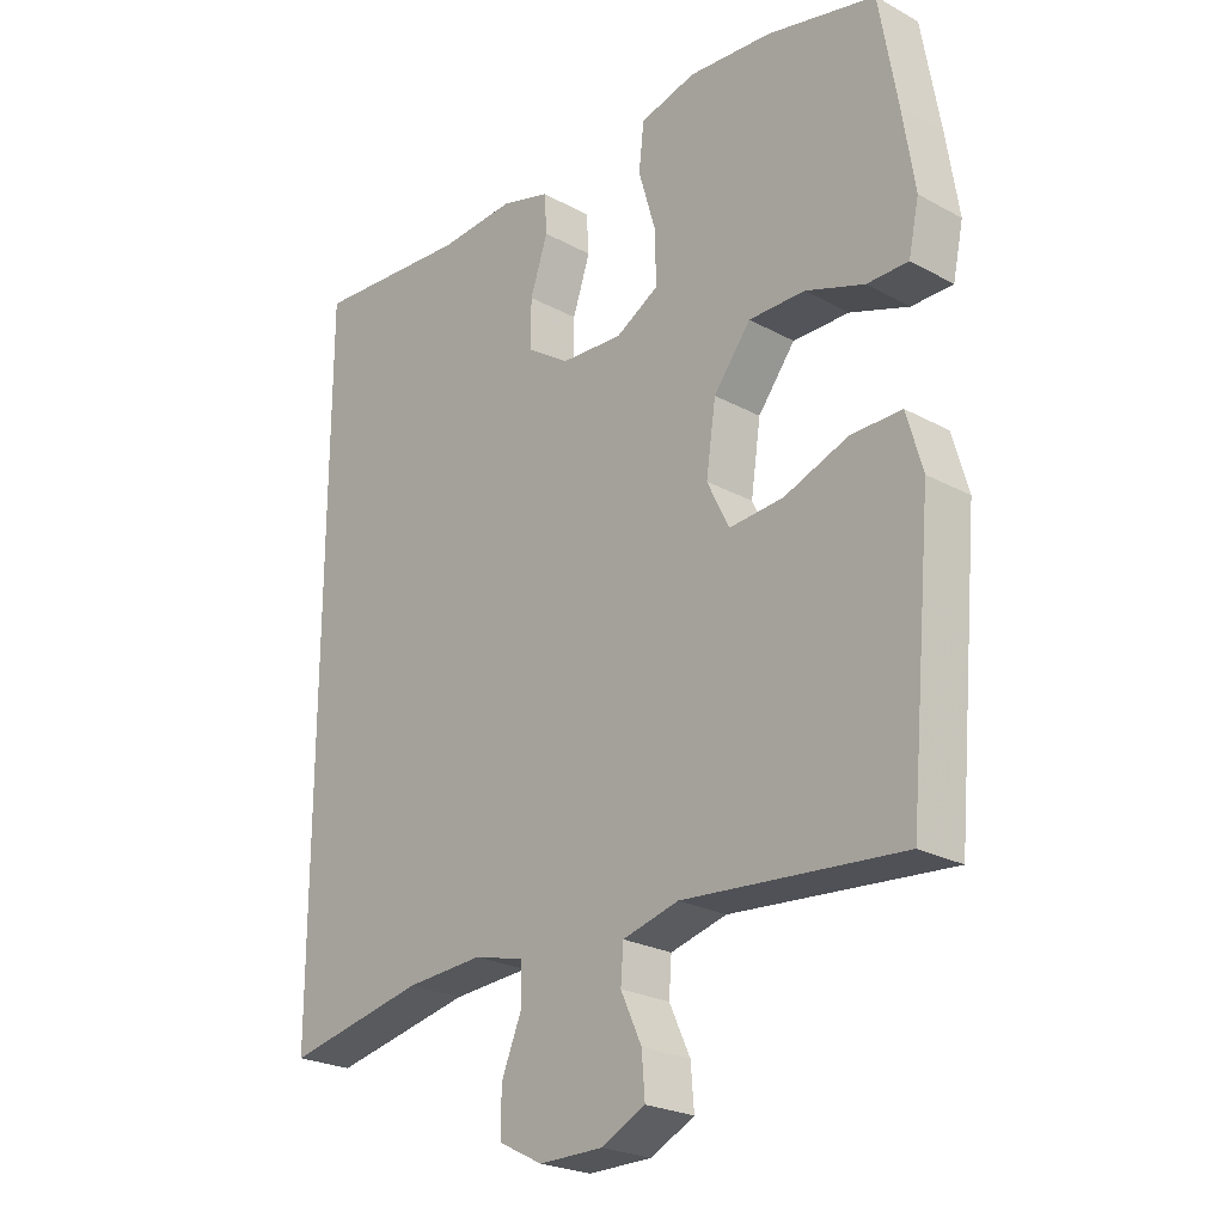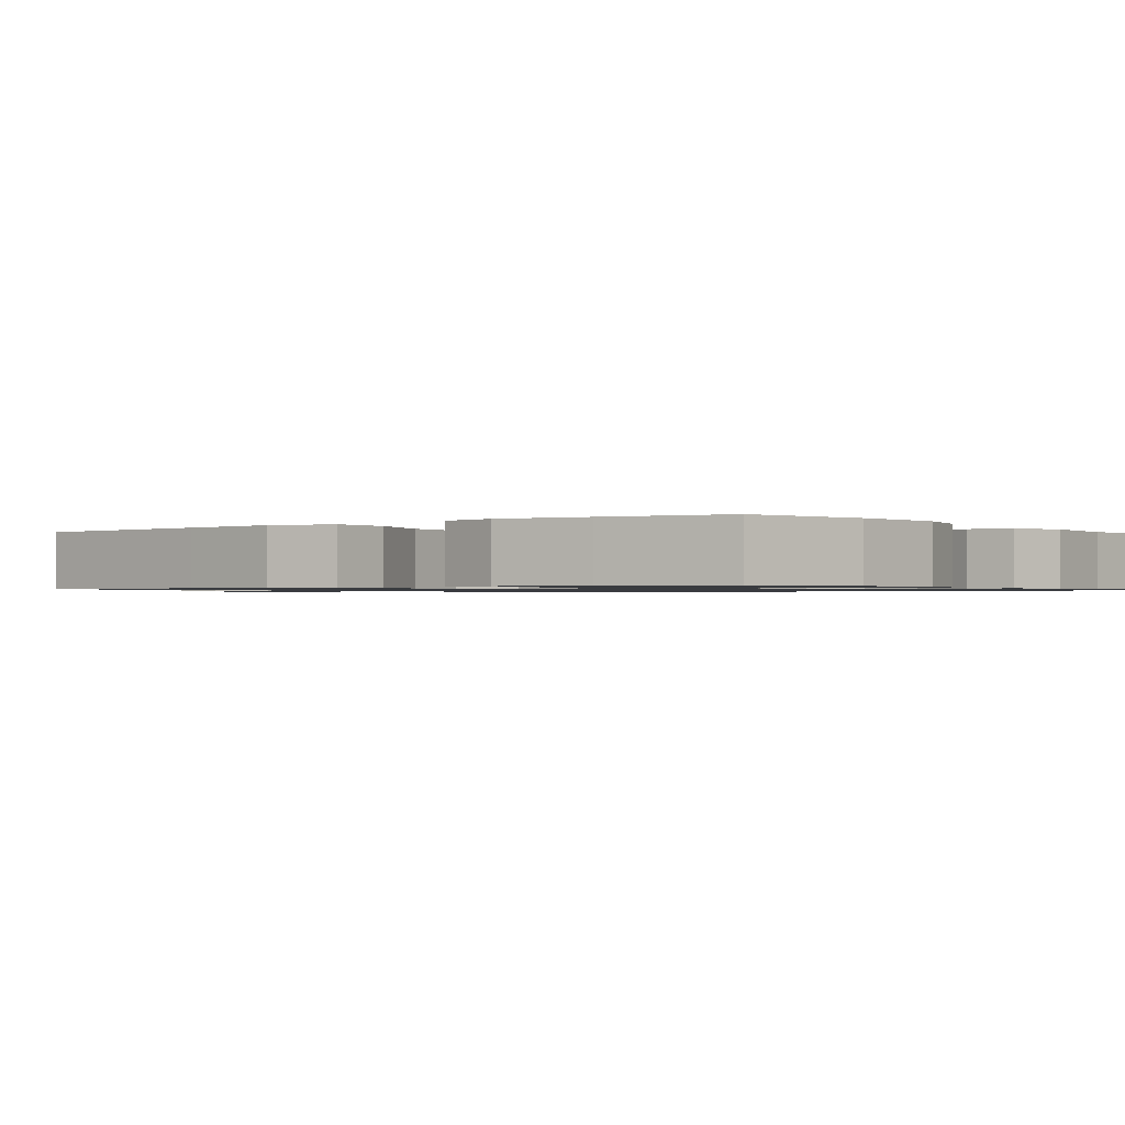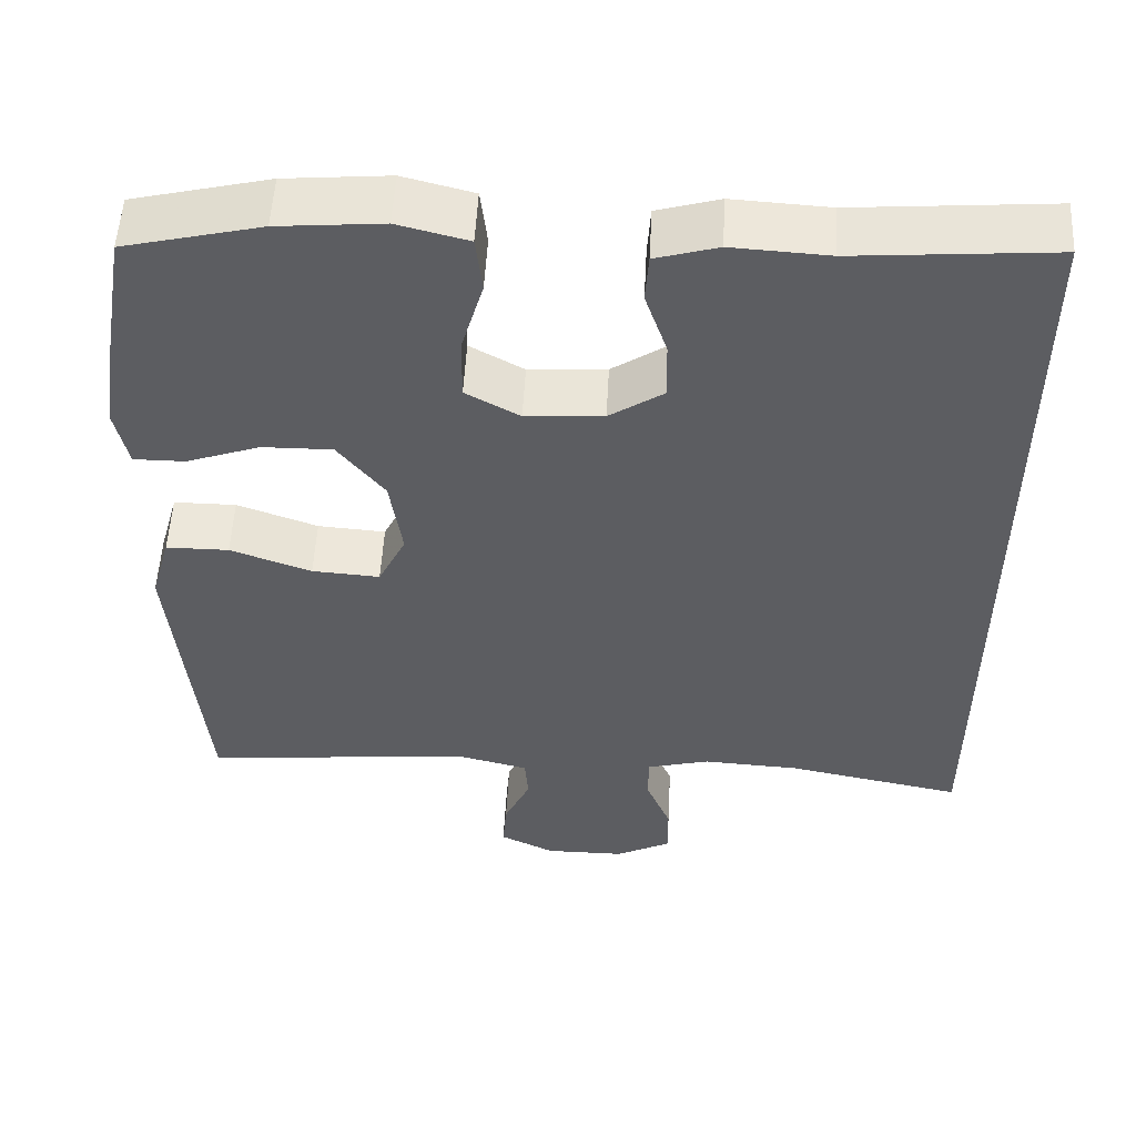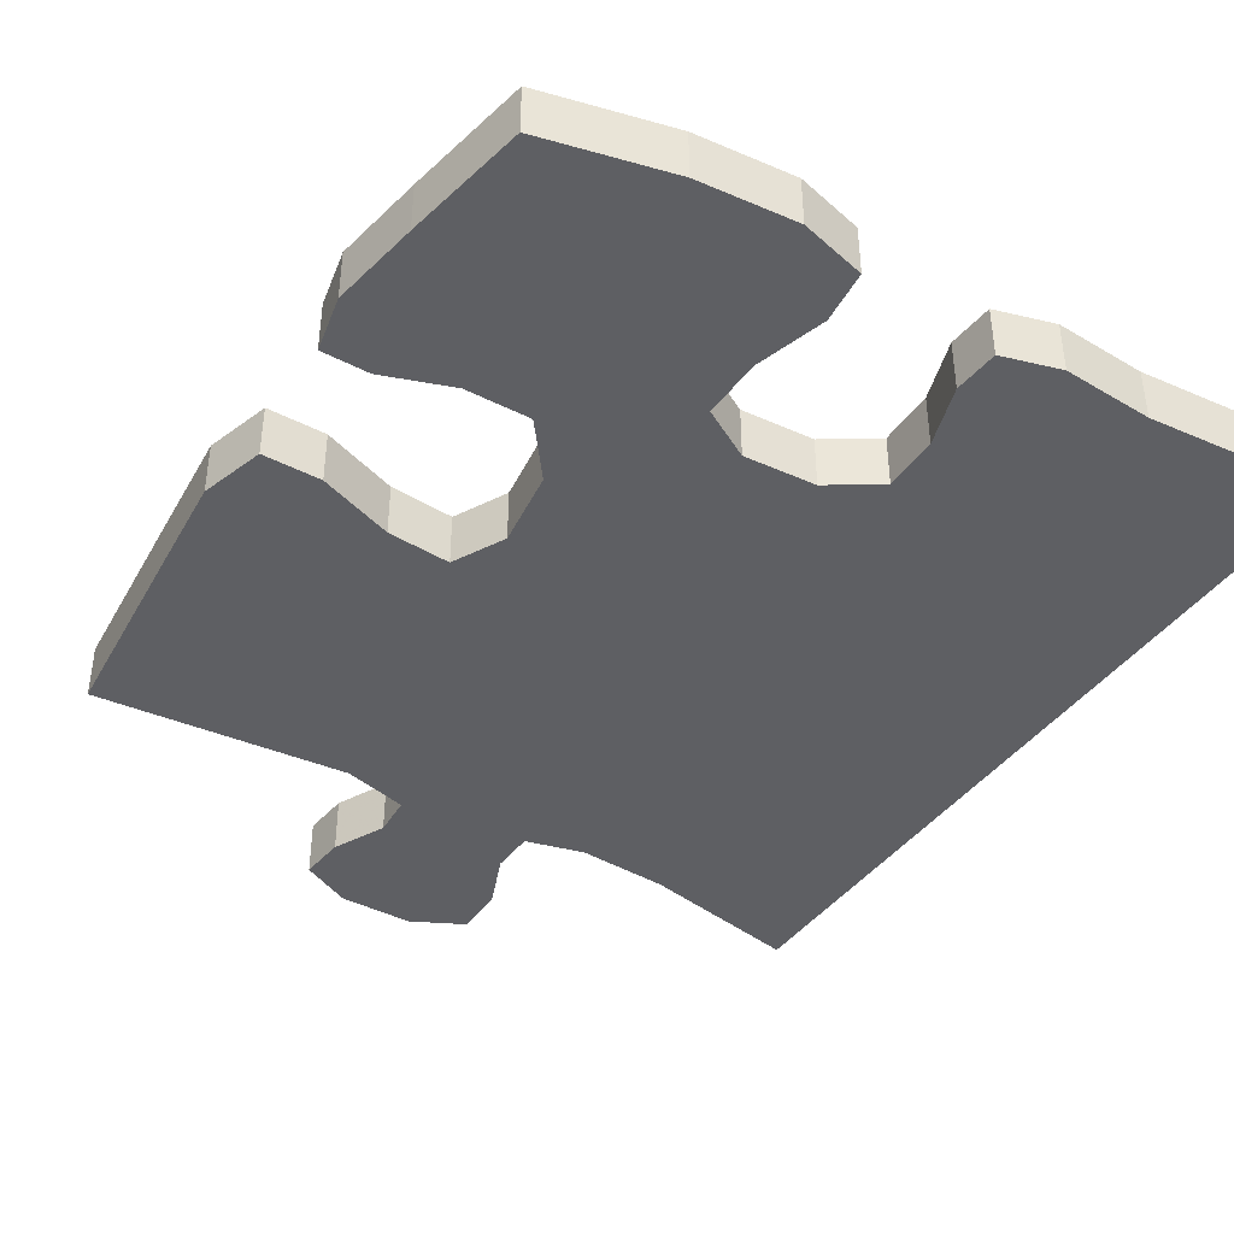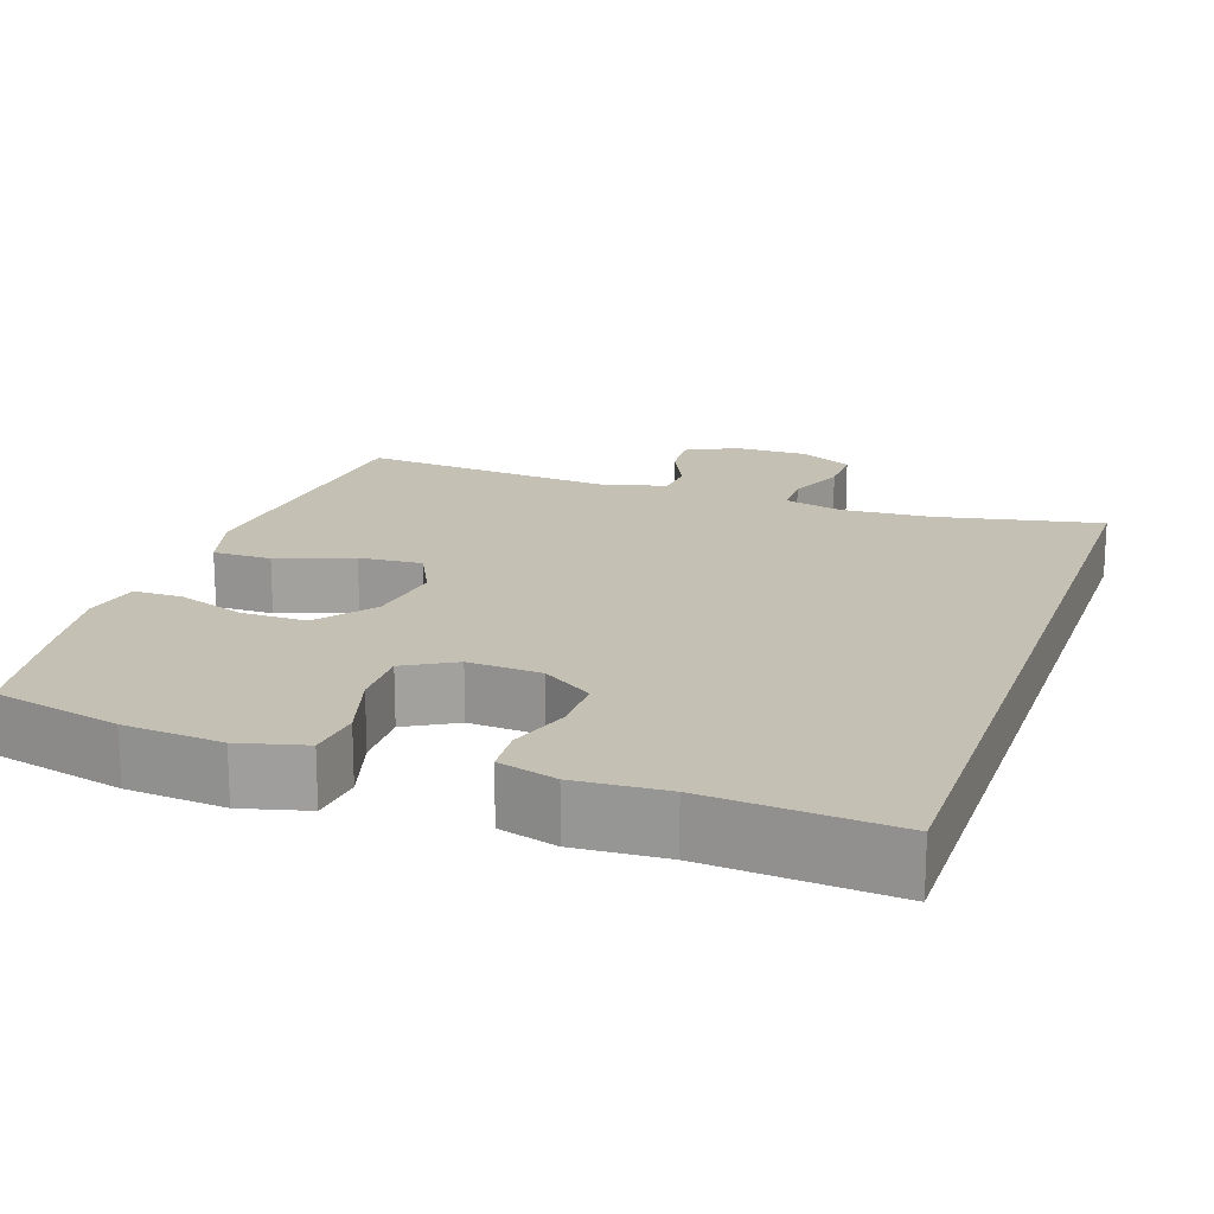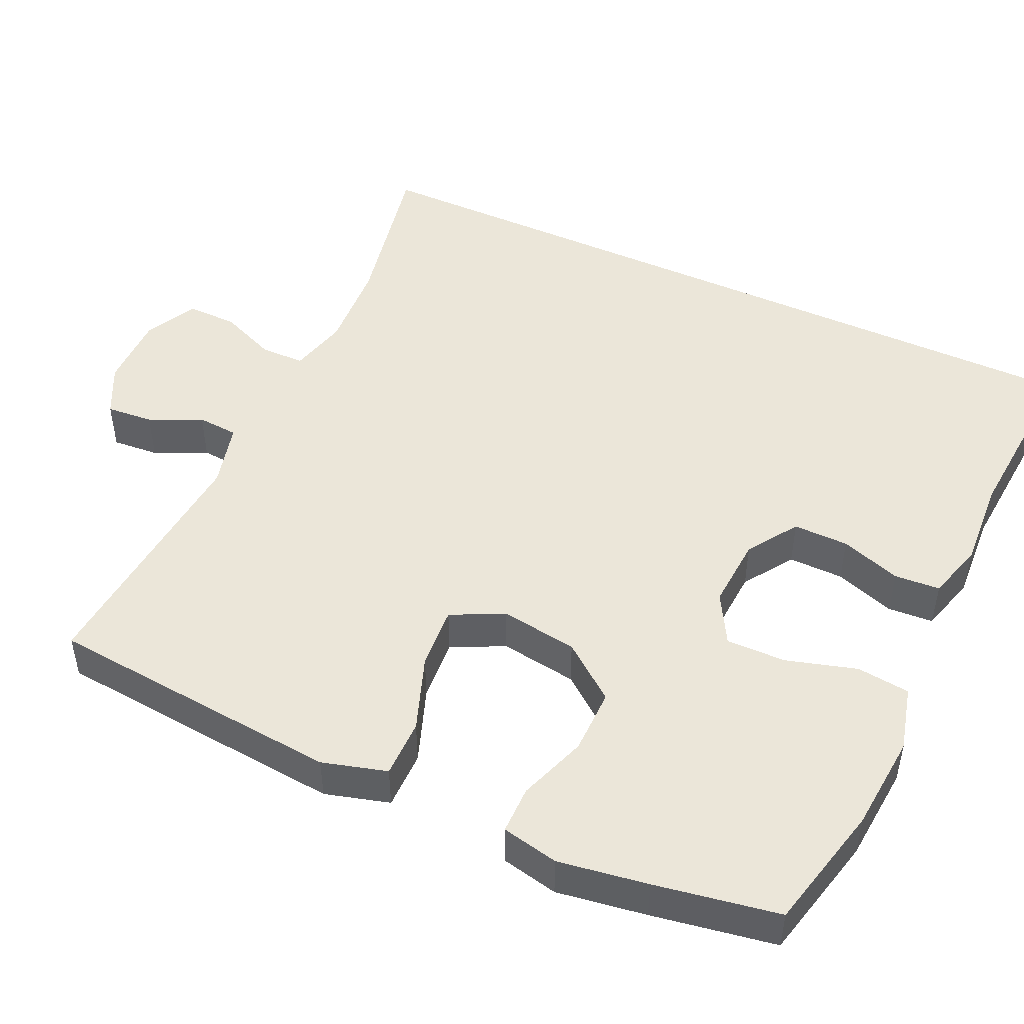
<metadata>
{"format":"obj","ext":"obj","renderer":"f3d","projection":"perspective","resolution":1024,"background":"white","views":[{"elev":-24.3,"azim":-131.9,"up":"+Z"},{"elev":-1.0,"azim":-53.2,"up":"+Y"},{"elev":53.3,"azim":3.0,"up":"+Z"},{"elev":-40.9,"azim":-32.4,"up":"+Y"},{"elev":18.2,"azim":18.9,"up":"+Y"},{"elev":48.4,"azim":-65.3,"up":"+Y"}]}
</metadata>
<code>
v -0.5 0.07 -0.5
v -0.524 0.07 -0.242
v -0.536 0.07 -0.11
v -0.512 0.07 -0.025
v -0.435 0.07 -0.025
v -0.336 0.07 -0.061
v -0.253 0.07 -0.067
v -0.219 0.07 0.002
v -0.234 0.07 0.104
v -0.291 0.07 0.177
v -0.377 0.07 0.176
v -0.467 0.07 0.144
v -0.53 0.07 0.144
v -0.546 0.07 0.219
v -0.528 0.07 0.337
v -0.5 0.07 0.5
v -0.333 0.07 0.54
v -0.205 0.07 0.551
v -0.119 0.07 0.529
v -0.111 0.07 0.459
v -0.138 0.07 0.366
v -0.139 0.07 0.287
v -0.073 0.07 0.25
v 0.022 0.07 0.256
v 0.088 0.07 0.3
v 0.087 0.07 0.373
v 0.06 0.07 0.453
v 0.064 0.07 0.513
v 0.14 0.07 0.535
v 0.258 0.07 0.528
v 0.5 0.07 0.547
v 0.5 0.07 -0.505
v 0.285 0.07 -0.462
v 0.166 0.07 -0.455
v 0.089 0.07 -0.475
v 0.088 0.07 -0.533
v 0.119 0.07 -0.608
v 0.12 0.07 -0.675
v 0.052 0.07 -0.71
v -0.046 0.07 -0.71
v -0.113 0.07 -0.677
v -0.108 0.07 -0.615
v -0.076 0.07 -0.546
v -0.08 0.07 -0.492
v -0.166 0.07 -0.47
v -0.5 0 -0.5
v -0.524 0 -0.242
v -0.536 0 -0.11
v -0.512 0 -0.025
v -0.435 0 -0.025
v -0.336 0 -0.061
v -0.253 0 -0.067
v -0.219 0 0.002
v -0.234 0 0.104
v -0.291 0 0.177
v -0.377 0 0.176
v -0.467 0 0.144
v -0.53 0 0.144
v -0.546 0 0.219
v -0.528 0 0.337
v -0.5 0 0.5
v -0.333 0 0.54
v -0.205 0 0.551
v -0.119 0 0.529
v -0.111 0 0.459
v -0.138 0 0.366
v -0.139 0 0.287
v -0.073 0 0.25
v 0.022 0 0.256
v 0.088 0 0.3
v 0.087 0 0.373
v 0.06 0 0.453
v 0.064 0 0.513
v 0.14 0 0.535
v 0.258 0 0.528
v 0.5 0 0.547
v 0.5 0 -0.505
v 0.285 0 -0.462
v 0.166 0 -0.455
v 0.089 0 -0.475
v 0.088 0 -0.533
v 0.119 0 -0.608
v 0.12 0 -0.675
v 0.052 0 -0.71
v -0.046 0 -0.71
v -0.113 0 -0.677
v -0.108 0 -0.615
v -0.076 0 -0.546
v -0.08 0 -0.492
v -0.166 0 -0.47
f 40 41 42 43
f 40 43 44
f 39 40 44
f 36 37 38 39
f 35 36 39 44
f 34 35 44 45
f 30 31 32 33
f 30 33 34
f 26 27 28 29
f 25 26 29 30
f 18 19 20 21
f 18 21 22
f 17 18 22
f 16 17 22
f 15 16 22
f 14 15 22 23
f 11 12 13 14
f 10 11 14 23
f 3 4 5 6
f 3 6 7
f 45 1 2 3
f 45 3 7
f 25 30 34 45
f 24 25 45 7
f 9 10 23 24
f 8 9 24
f 7 8 24
f 88 87 86 85
f 89 88 85
f 89 85 84
f 84 83 82 81
f 89 84 81 80
f 90 89 80 79
f 78 77 76 75
f 79 78 75
f 74 73 72 71
f 75 74 71 70
f 66 65 64 63
f 67 66 63
f 67 63 62
f 67 62 61
f 67 61 60
f 68 67 60 59
f 59 58 57 56
f 68 59 56 55
f 51 50 49 48
f 52 51 48
f 48 47 46 90
f 52 48 90
f 90 79 75 70
f 52 90 70 69
f 69 68 55 54
f 69 54 53
f 69 53 52
f 1 46 47 2
f 2 47 48 3
f 3 48 49 4
f 4 49 50 5
f 5 50 51 6
f 6 51 52 7
f 7 52 53 8
f 8 53 54 9
f 9 54 55 10
f 10 55 56 11
f 11 56 57 12
f 12 57 58 13
f 13 58 59 14
f 14 59 60 15
f 15 60 61 16
f 16 61 62 17
f 17 62 63 18
f 18 63 64 19
f 19 64 65 20
f 20 65 66 21
f 21 66 67 22
f 22 67 68 23
f 23 68 69 24
f 24 69 70 25
f 25 70 71 26
f 26 71 72 27
f 27 72 73 28
f 28 73 74 29
f 29 74 75 30
f 30 75 76 31
f 31 76 77 32
f 32 77 78 33
f 33 78 79 34
f 34 79 80 35
f 35 80 81 36
f 36 81 82 37
f 37 82 83 38
f 38 83 84 39
f 39 84 85 40
f 40 85 86 41
f 41 86 87 42
f 42 87 88 43
f 43 88 89 44
f 44 89 90 45
f 45 90 46 1

</code>
